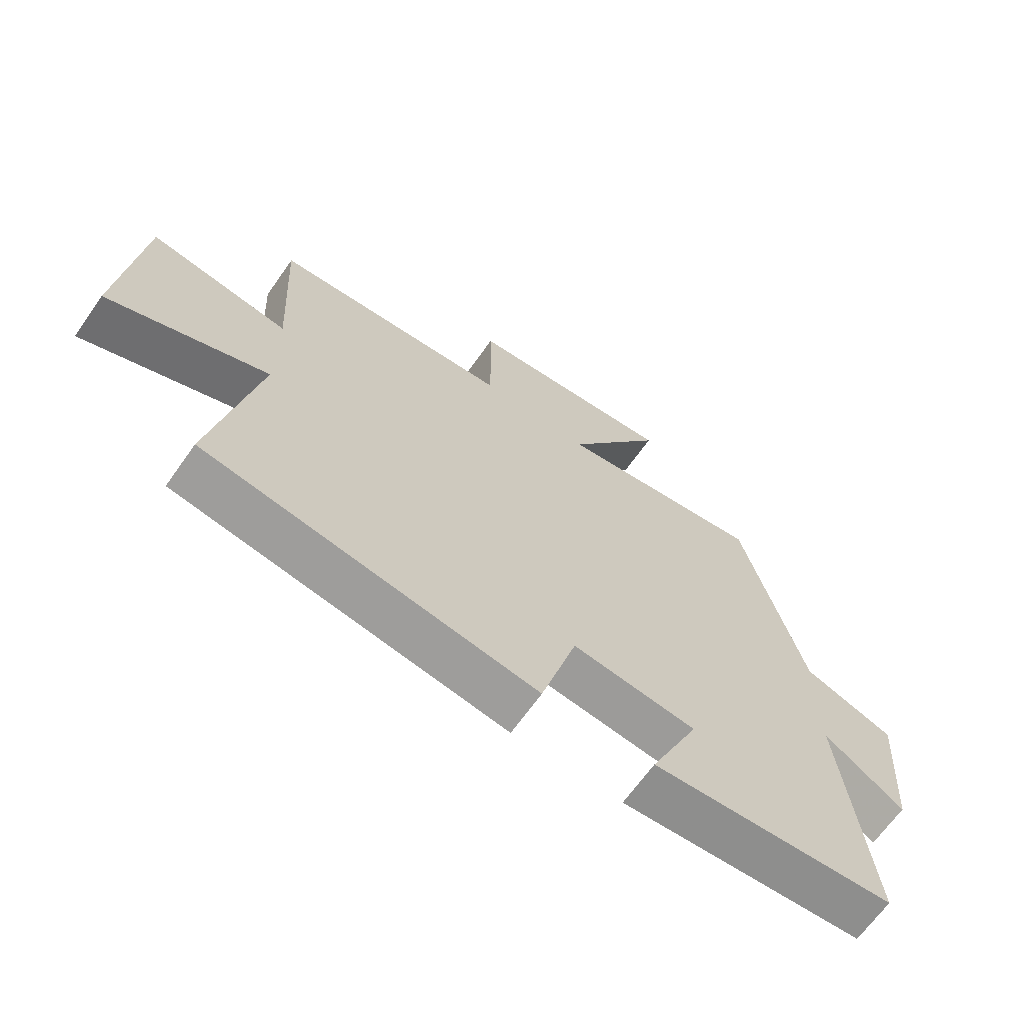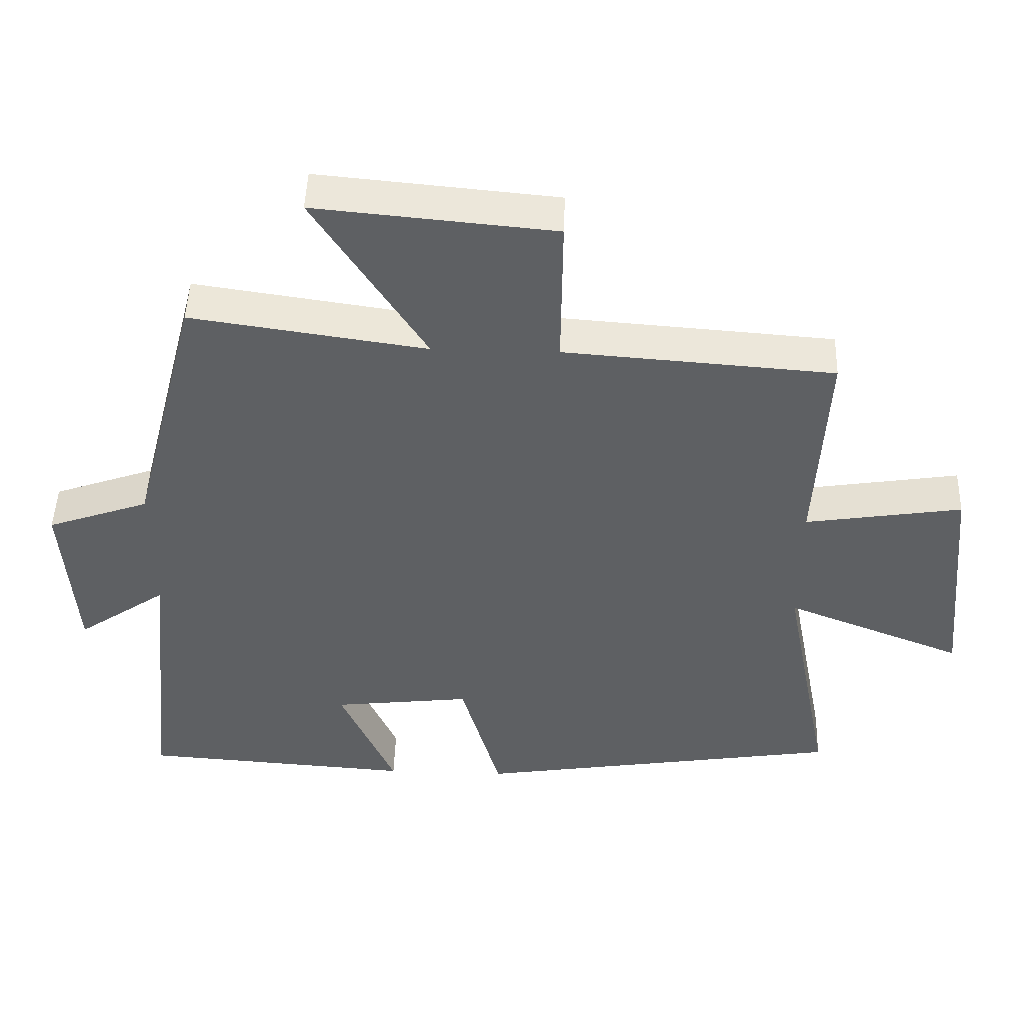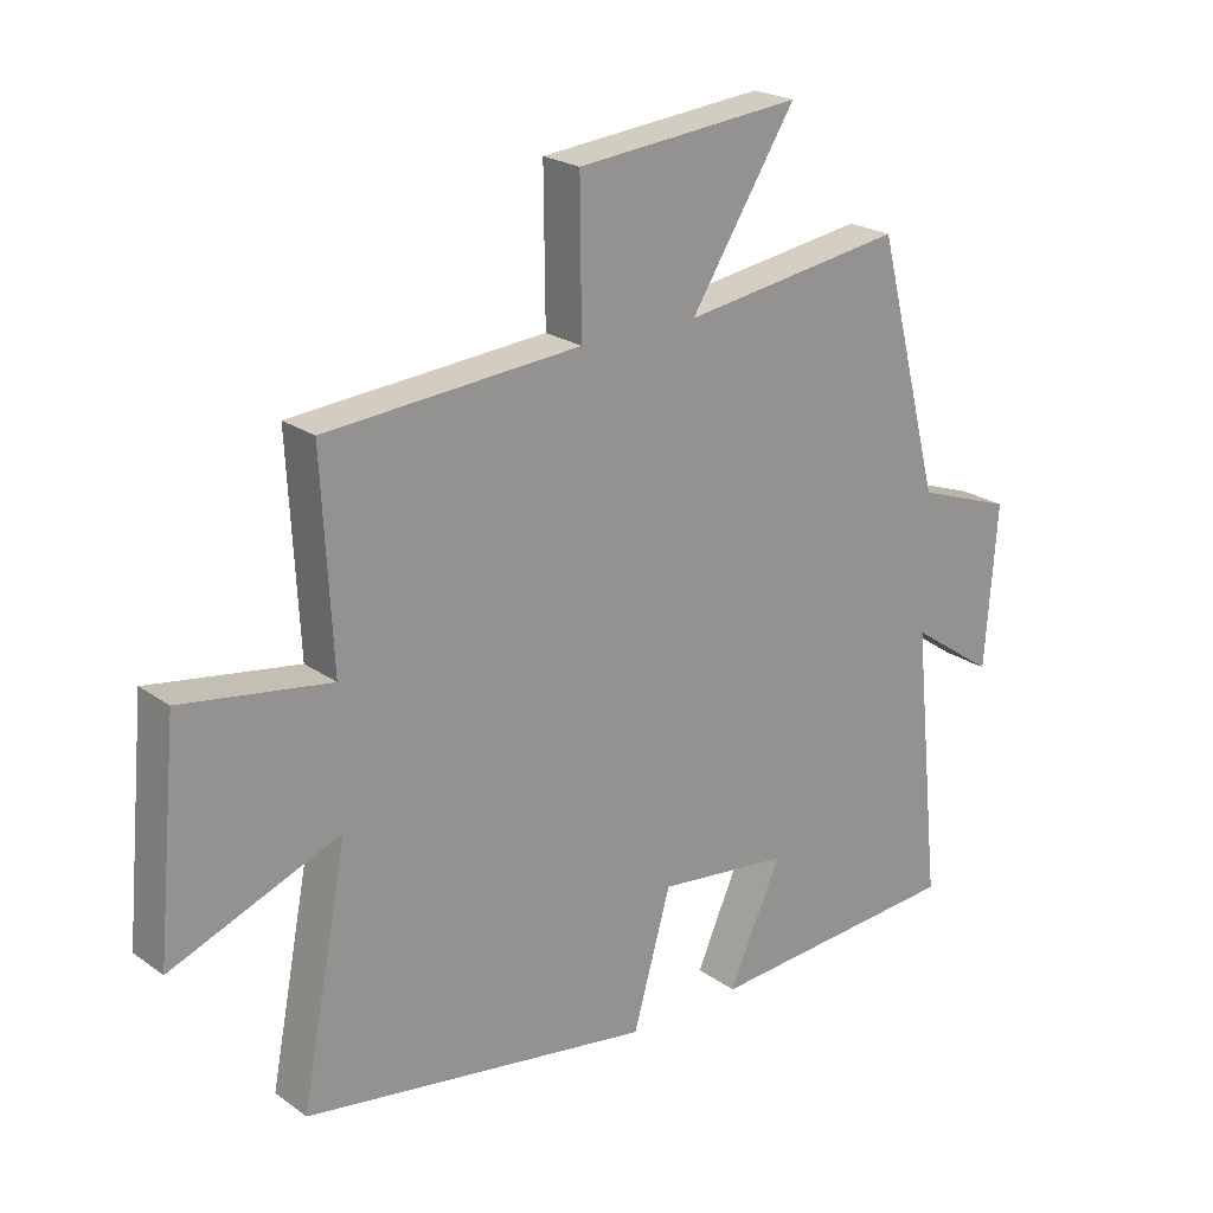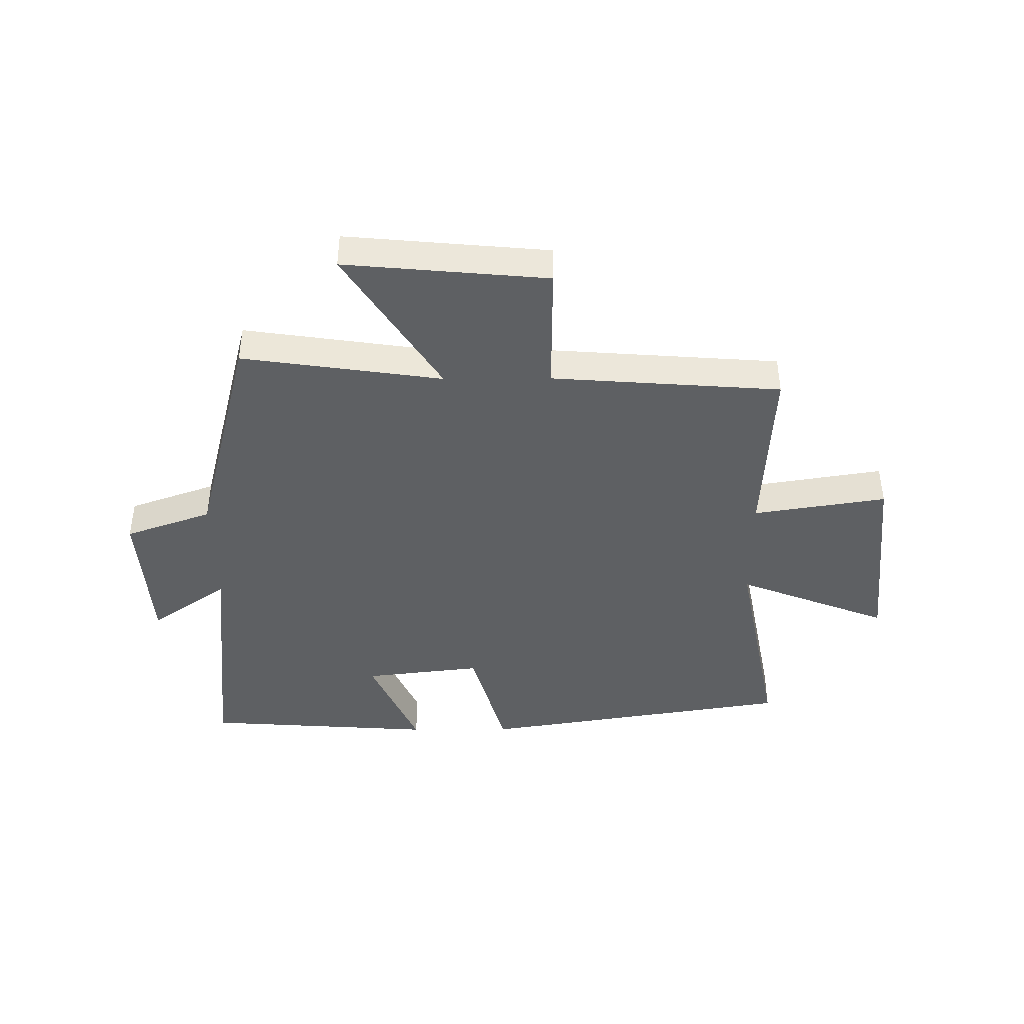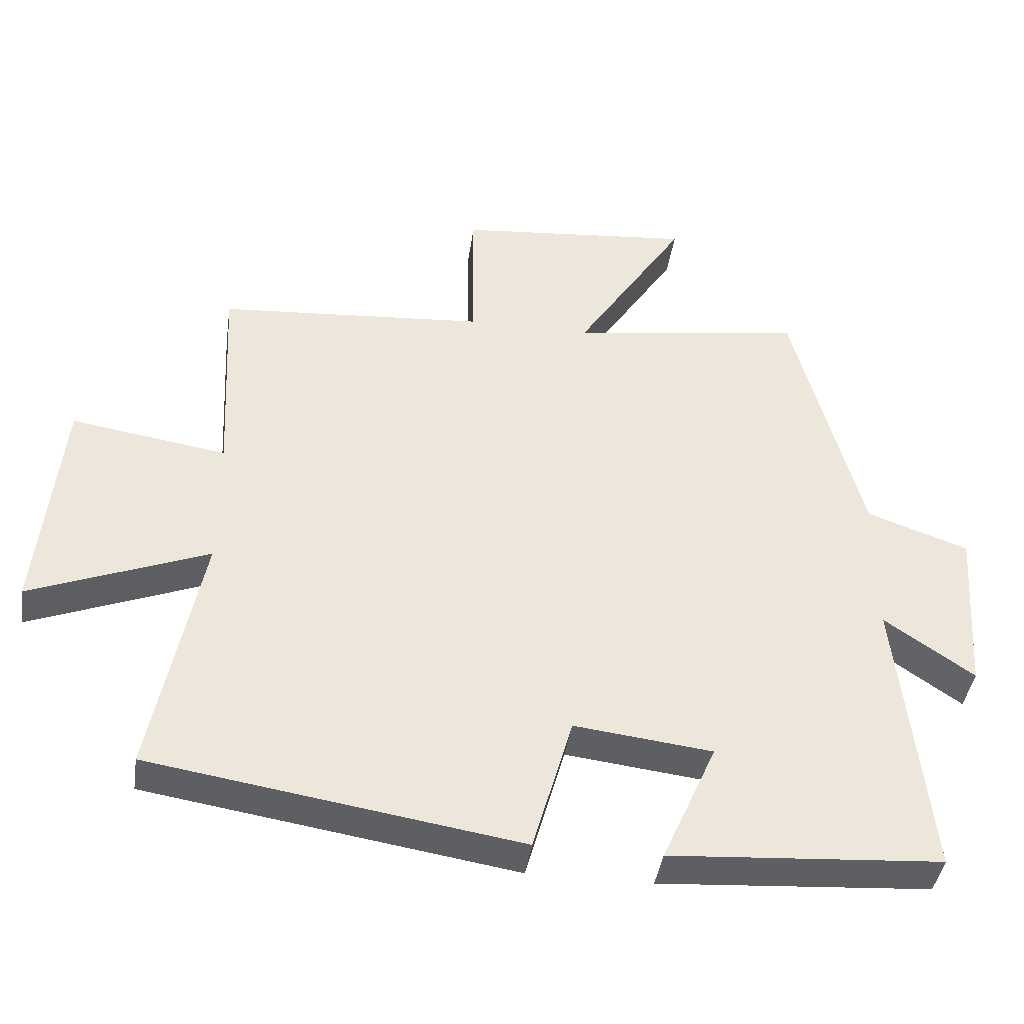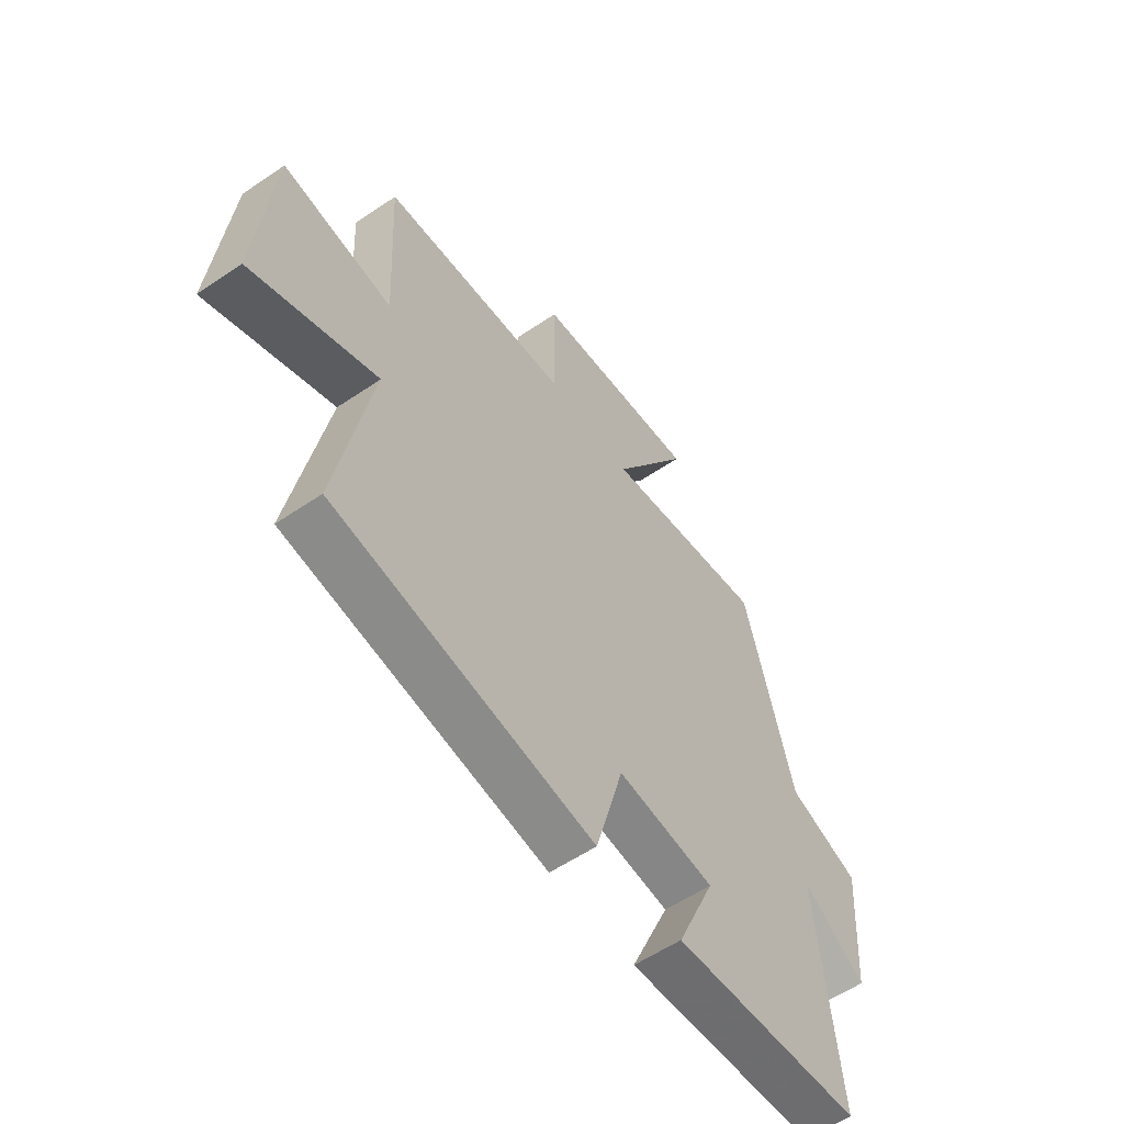
<metadata>
{"format":"obj","ext":"obj","renderer":"f3d","projection":"perspective","resolution":1024,"background":"white","views":[{"elev":-66.7,"azim":144.8,"up":"+Z"},{"elev":47.5,"azim":1.9,"up":"+Z"},{"elev":22.5,"azim":140.2,"up":"+Z"},{"elev":-42.5,"azim":0.4,"up":"+Y"},{"elev":-41.6,"azim":171.8,"up":"+Z"},{"elev":-57.1,"azim":125.3,"up":"+Z"}]}
</metadata>
<code>
v 0.516 0.07 0.471
v 0.5 0.07 0.159
v 0.728 0.07 0.195
v 0.76 0.07 -0.143
v 0.5 0.07 -0.041
v 0.572 0.07 -0.414
v 0.033 0.07 -0.5
v -0.025 0.07 -0.295
v -0.227 0.07 -0.319
v -0.147 0.07 -0.5
v -0.544 0.07 -0.473
v -0.5 0.07 -0.049
v -0.631 0.07 -0.14
v -0.649 0.07 0.11
v -0.5 0.07 0.163
v -0.4 0.07 0.55
v -0.058 0.07 0.5
v -0.22 0.07 0.754
v 0.126 0.07 0.722
v 0.124 0.07 0.5
v 0.516 0 0.471
v 0.5 0 0.159
v 0.728 0 0.195
v 0.76 0 -0.143
v 0.5 0 -0.041
v 0.572 0 -0.414
v 0.033 0 -0.5
v -0.025 0 -0.295
v -0.227 0 -0.319
v -0.147 0 -0.5
v -0.544 0 -0.473
v -0.5 0 -0.049
v -0.631 0 -0.14
v -0.649 0 0.11
v -0.5 0 0.163
v -0.4 0 0.55
v -0.058 0 0.5
v -0.22 0 0.754
v 0.126 0 0.722
v 0.124 0 0.5
f 17 18 19 20
f 17 20 1 2
f 15 16 17 2
f 12 13 14 15
f 12 15 2
f 9 10 11 12
f 8 9 12 2
f 5 6 7 8
f 5 8 2 3
f 3 4 5
f 40 39 38 37
f 22 21 40 37
f 22 37 36 35
f 35 34 33 32
f 22 35 32
f 32 31 30 29
f 22 32 29 28
f 28 27 26 25
f 23 22 28 25
f 25 24 23
f 1 21 22 2
f 2 22 23 3
f 3 23 24 4
f 4 24 25 5
f 5 25 26 6
f 6 26 27 7
f 7 27 28 8
f 8 28 29 9
f 9 29 30 10
f 10 30 31 11
f 11 31 32 12
f 12 32 33 13
f 13 33 34 14
f 14 34 35 15
f 15 35 36 16
f 16 36 37 17
f 17 37 38 18
f 18 38 39 19
f 19 39 40 20
f 20 40 21 1

</code>
